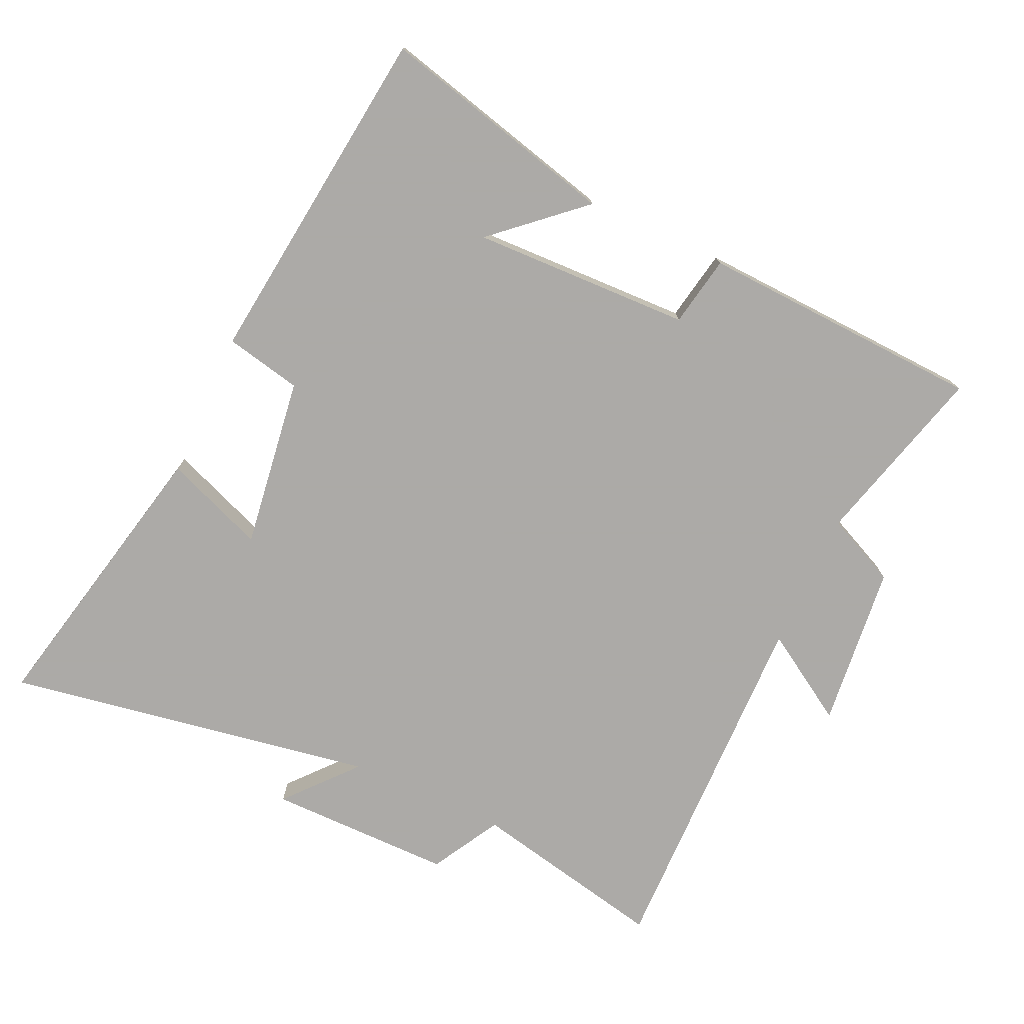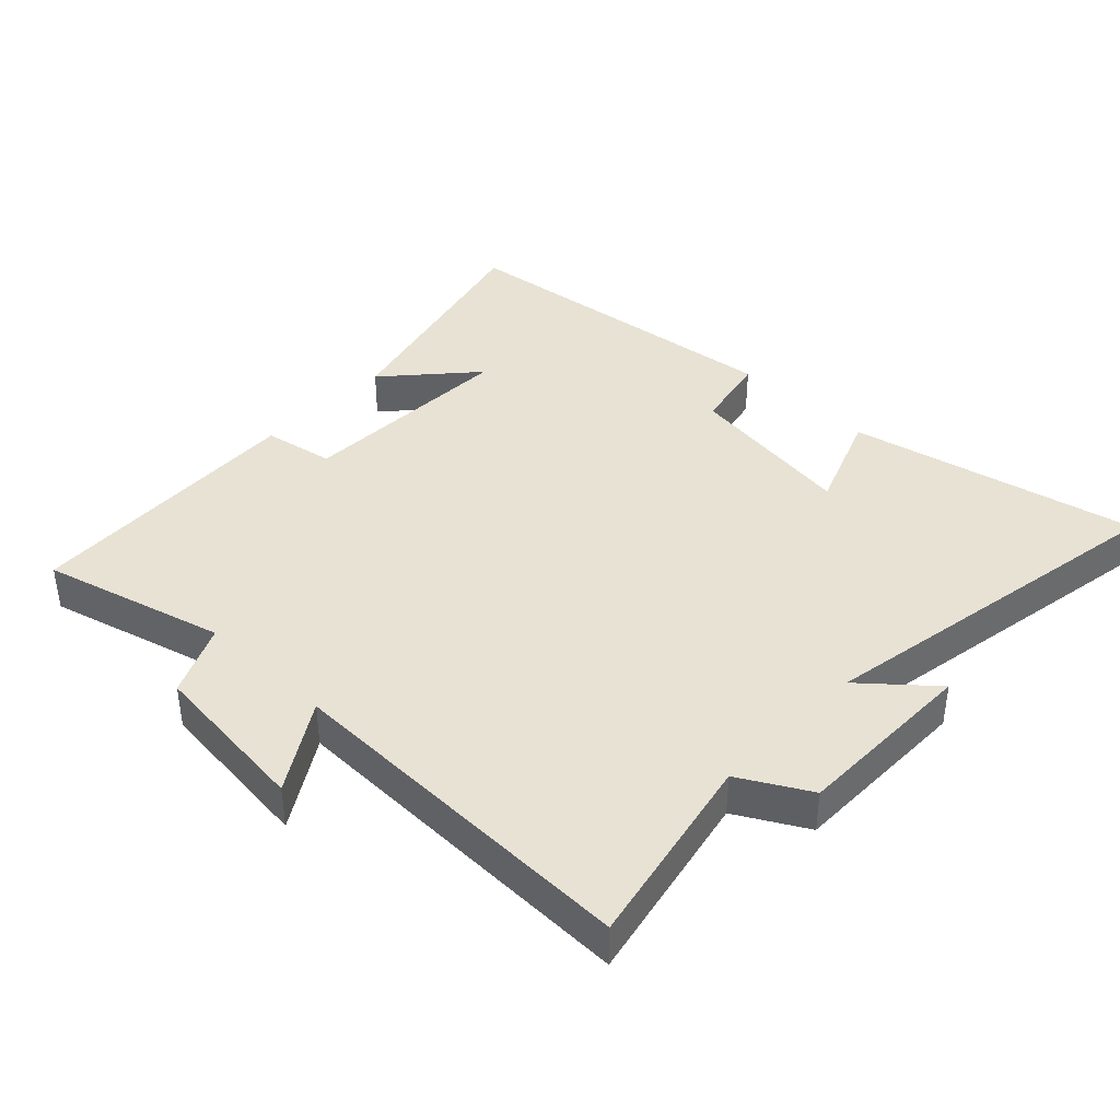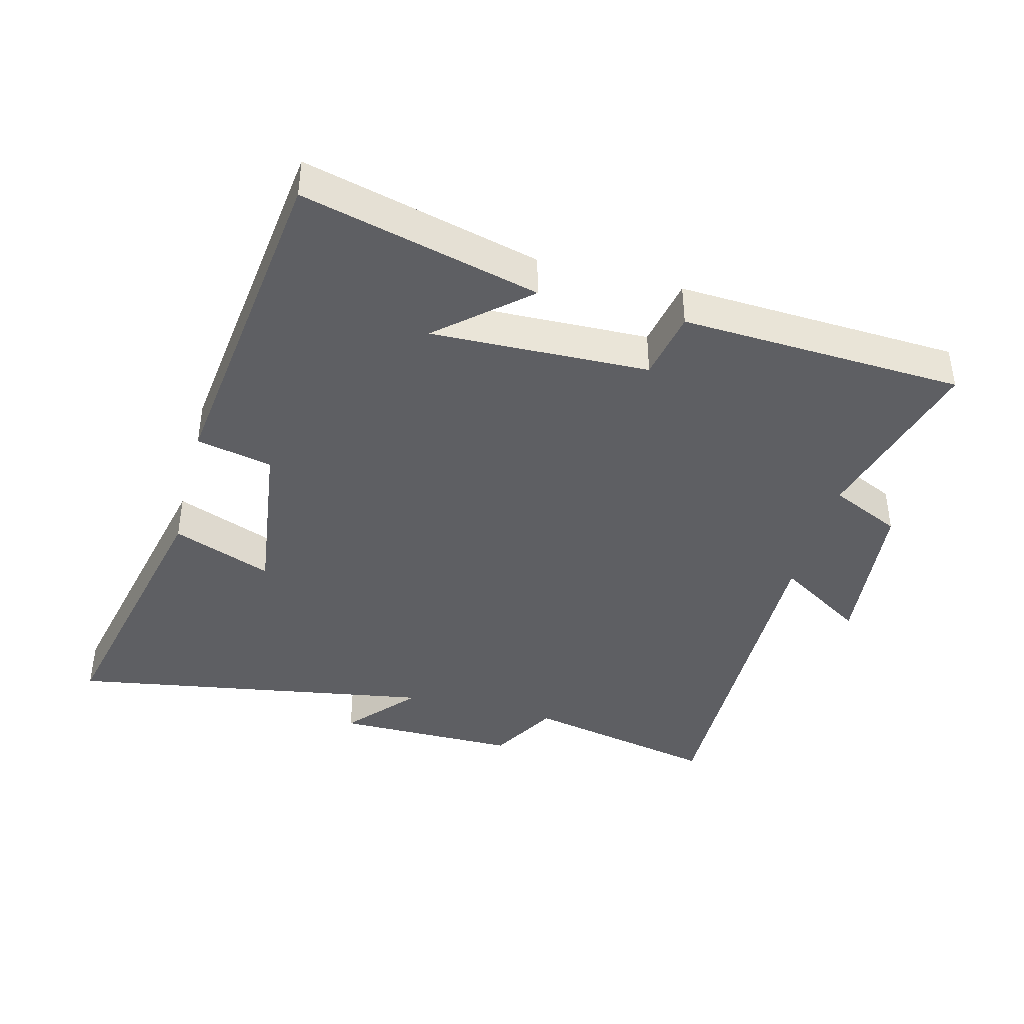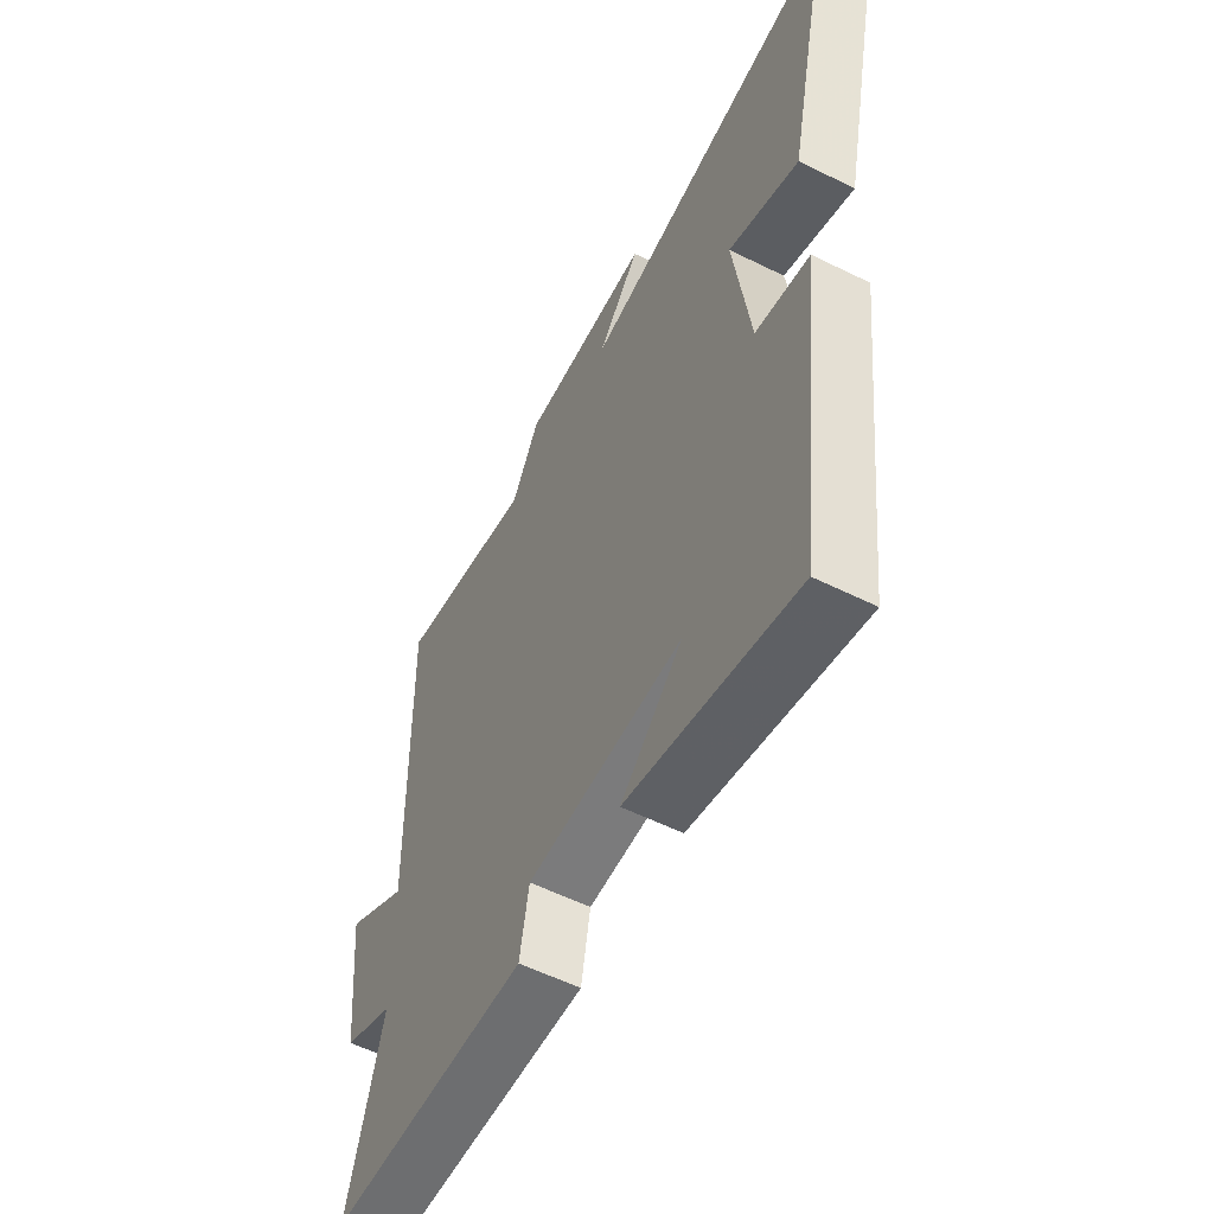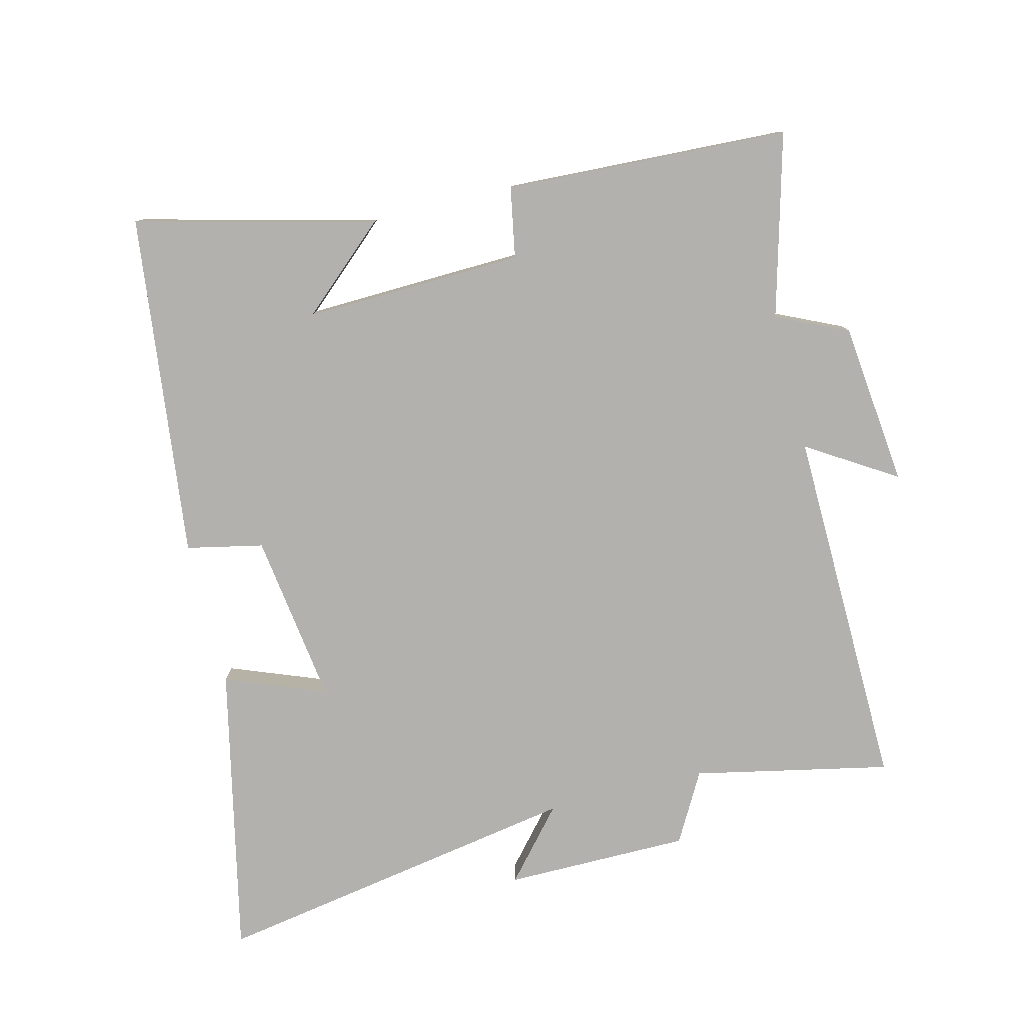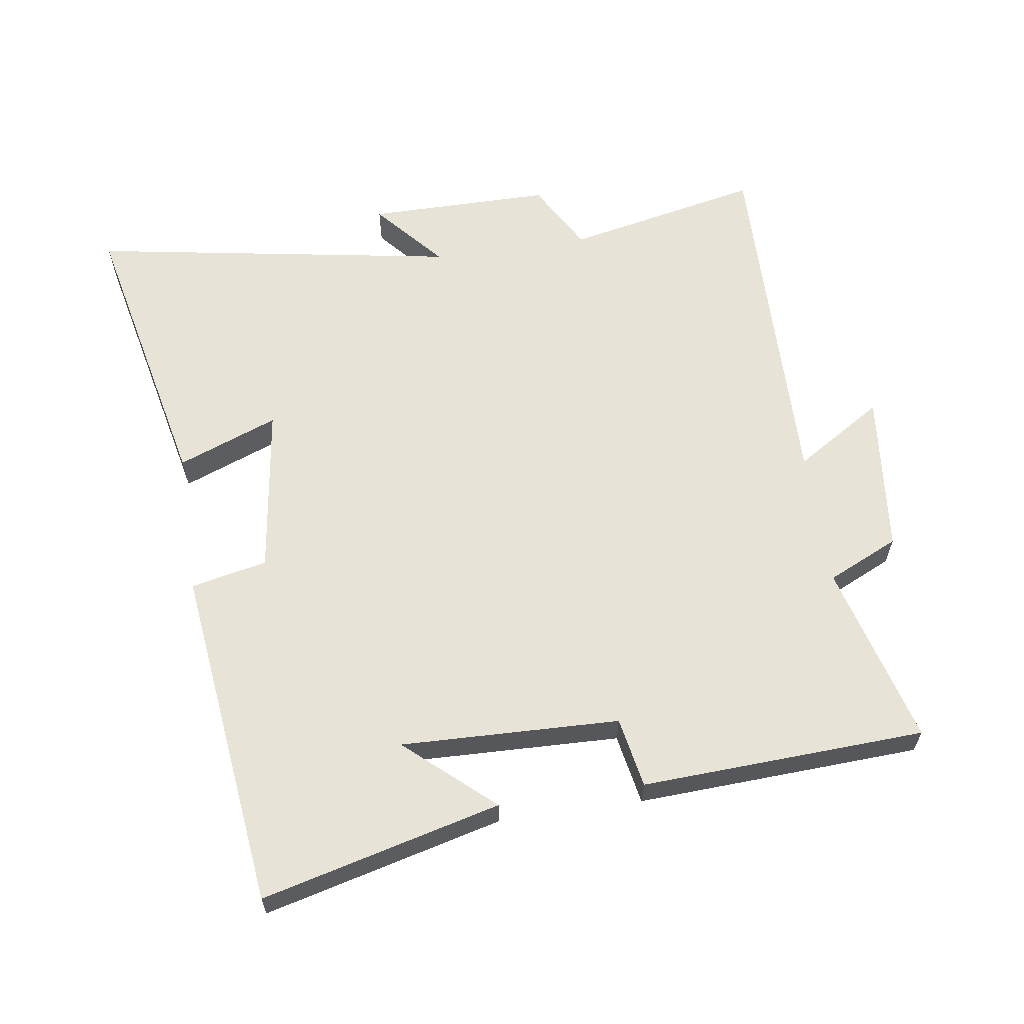
<metadata>
{"format":"obj","ext":"obj","renderer":"f3d","projection":"perspective","resolution":1024,"background":"white","views":[{"elev":-76.0,"azim":155.4,"up":"+Y"},{"elev":40.0,"azim":-46.1,"up":"+Y"},{"elev":-41.1,"azim":165.3,"up":"+Y"},{"elev":-56.9,"azim":62.7,"up":"+Z"},{"elev":-79.3,"azim":-165.9,"up":"+Y"},{"elev":61.6,"azim":171.6,"up":"+Y"}]}
</metadata>
<code>
v 0.596 0.07 0.595
v 0.5 0.07 0.156
v 0.348 0.07 0.215
v 0.384 0.07 -0.045
v 0.5 0.07 -0.07
v 0.438 0.07 -0.592
v 0.076 0.07 -0.5
v 0.208 0.07 -0.383
v -0.124 0.07 -0.393
v -0.144 0.07 -0.5
v -0.575 0.07 -0.479
v -0.5 0.07 -0.203
v -0.608 0.07 -0.153
v -0.634 0.07 0.095
v -0.5 0.07 0.011
v -0.51 0.07 0.563
v -0.213 0.07 0.5
v -0.154 0.07 0.605
v 0.126 0.07 0.605
v 0.035 0.07 0.5
v 0.596 0 0.595
v 0.5 0 0.156
v 0.348 0 0.215
v 0.384 0 -0.045
v 0.5 0 -0.07
v 0.438 0 -0.592
v 0.076 0 -0.5
v 0.208 0 -0.383
v -0.124 0 -0.393
v -0.144 0 -0.5
v -0.575 0 -0.479
v -0.5 0 -0.203
v -0.608 0 -0.153
v -0.634 0 0.095
v -0.5 0 0.011
v -0.51 0 0.563
v -0.213 0 0.5
v -0.154 0 0.605
v 0.126 0 0.605
v 0.035 0 0.5
f 17 18 19 20
f 15 16 17
f 15 17 20
f 12 13 14 15
f 12 15 20 1
f 9 10 11 12
f 8 9 12
f 6 7 8
f 4 5 6 8
f 3 4 8 12
f 1 2 3
f 1 3 12
f 40 39 38 37
f 37 36 35
f 40 37 35
f 35 34 33 32
f 21 40 35 32
f 32 31 30 29
f 32 29 28
f 28 27 26
f 28 26 25 24
f 32 28 24 23
f 23 22 21
f 32 23 21
f 1 21 22 2
f 2 22 23 3
f 3 23 24 4
f 4 24 25 5
f 5 25 26 6
f 6 26 27 7
f 7 27 28 8
f 8 28 29 9
f 9 29 30 10
f 10 30 31 11
f 11 31 32 12
f 12 32 33 13
f 13 33 34 14
f 14 34 35 15
f 15 35 36 16
f 16 36 37 17
f 17 37 38 18
f 18 38 39 19
f 19 39 40 20
f 20 40 21 1

</code>
